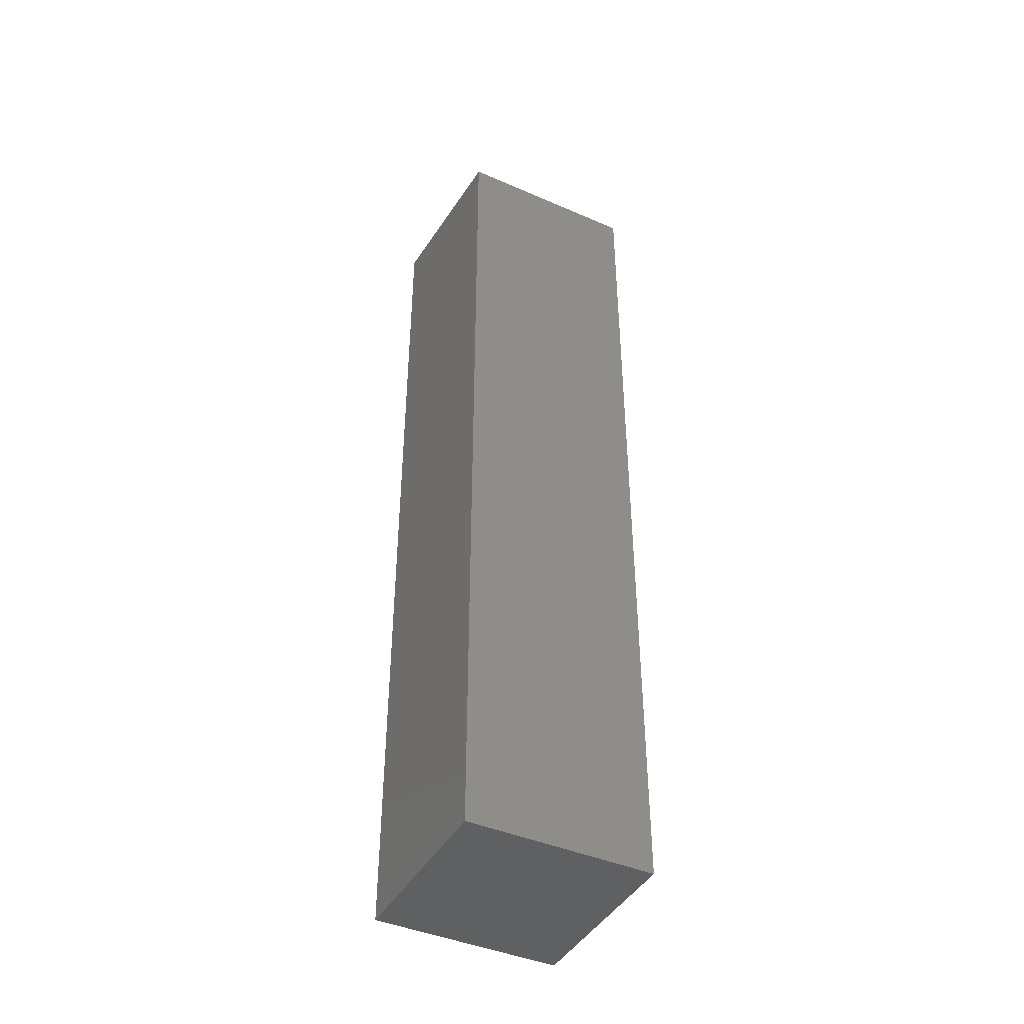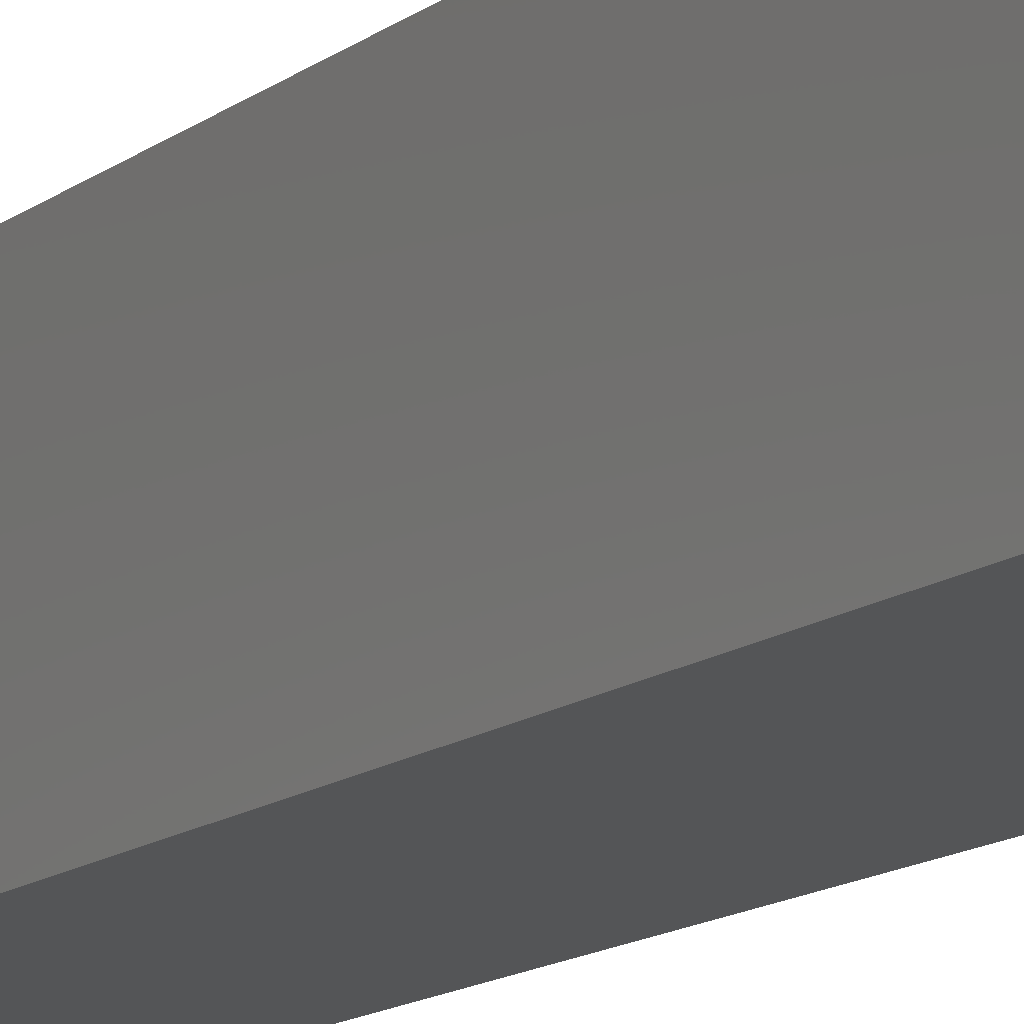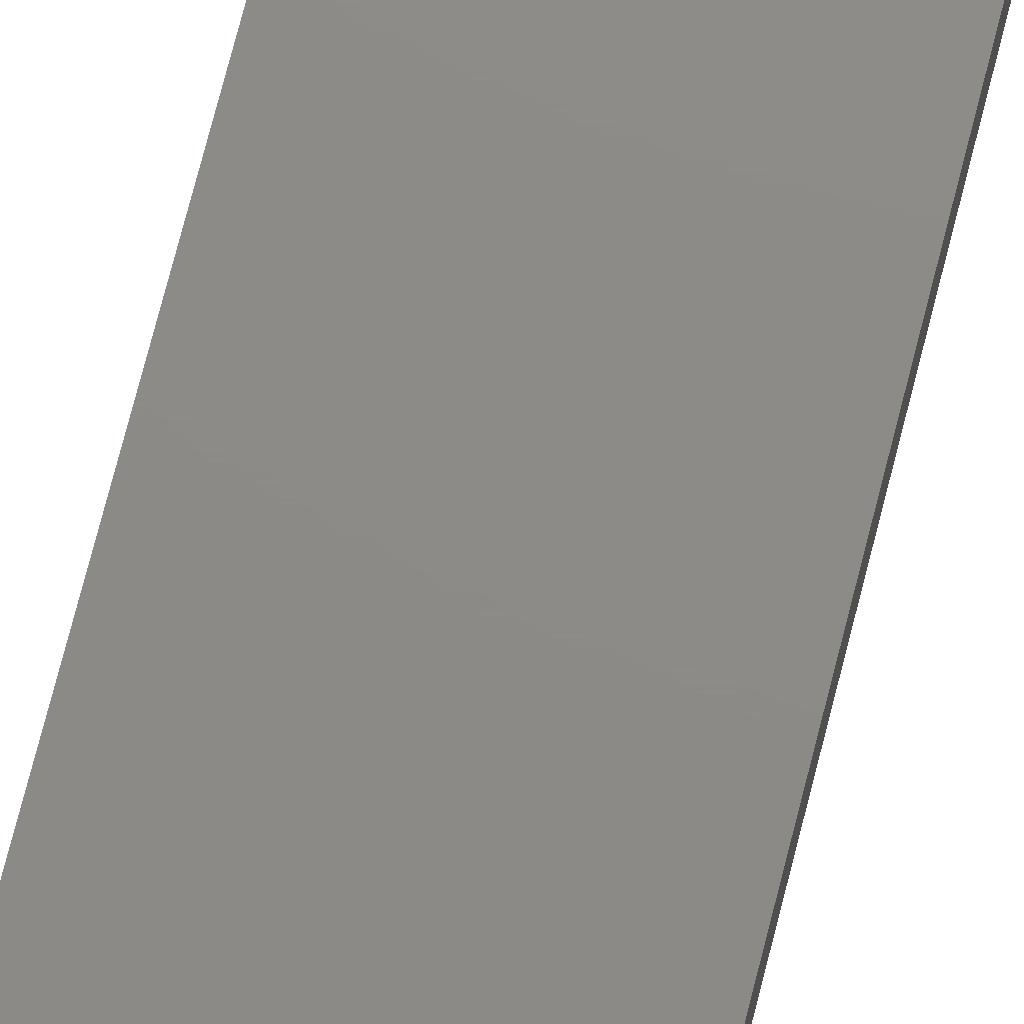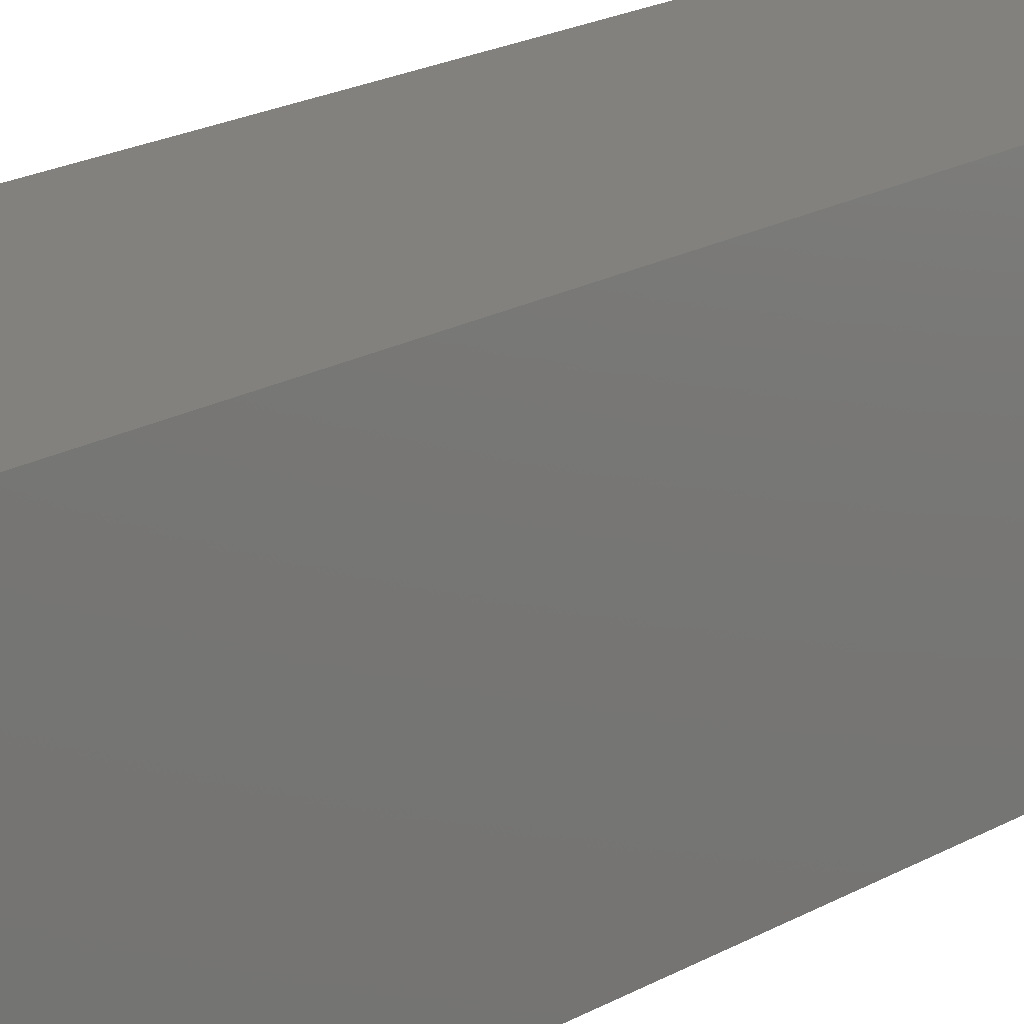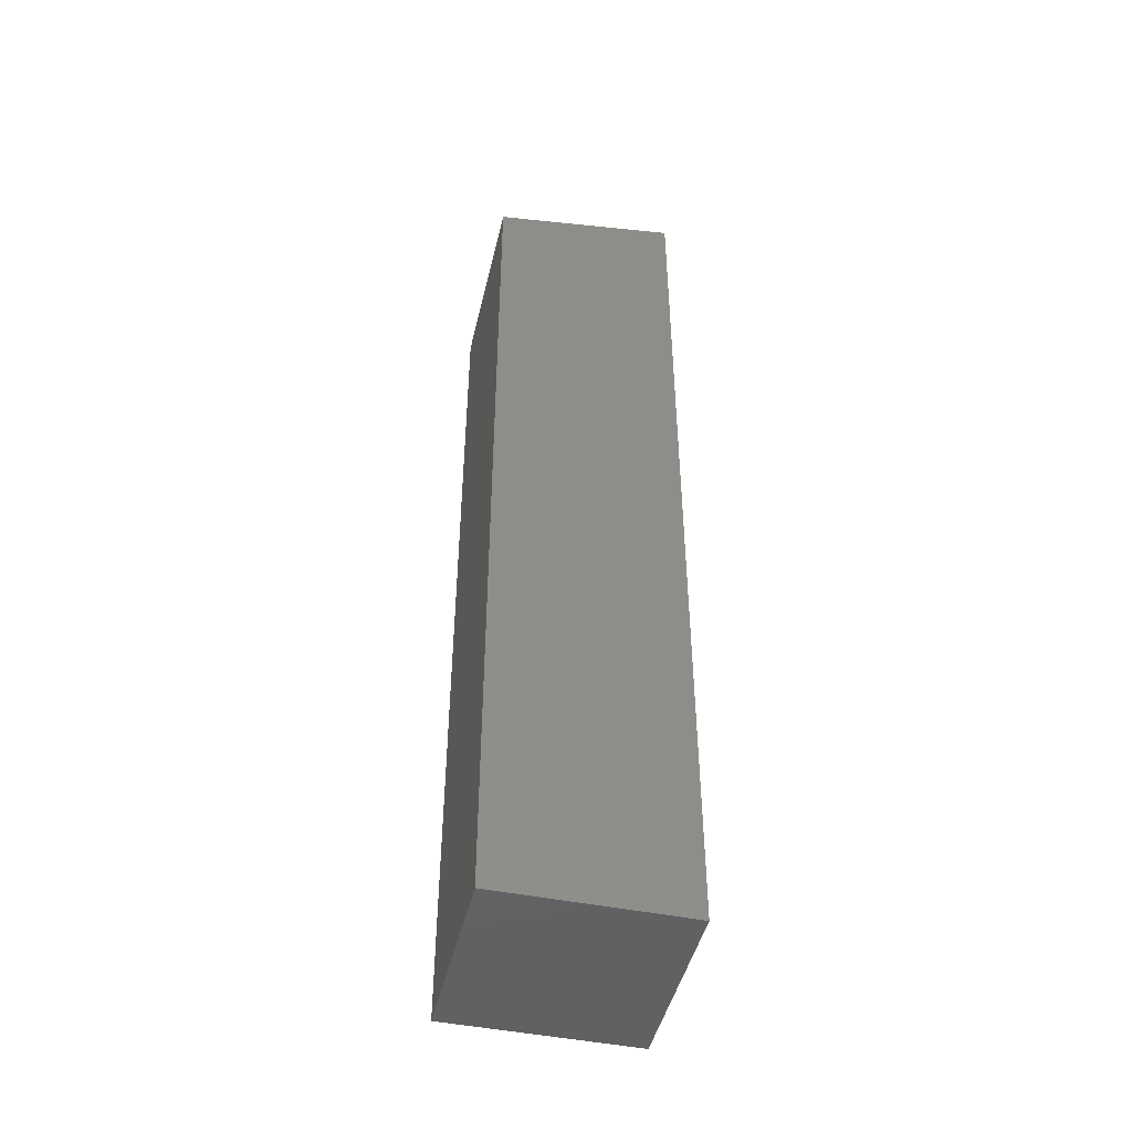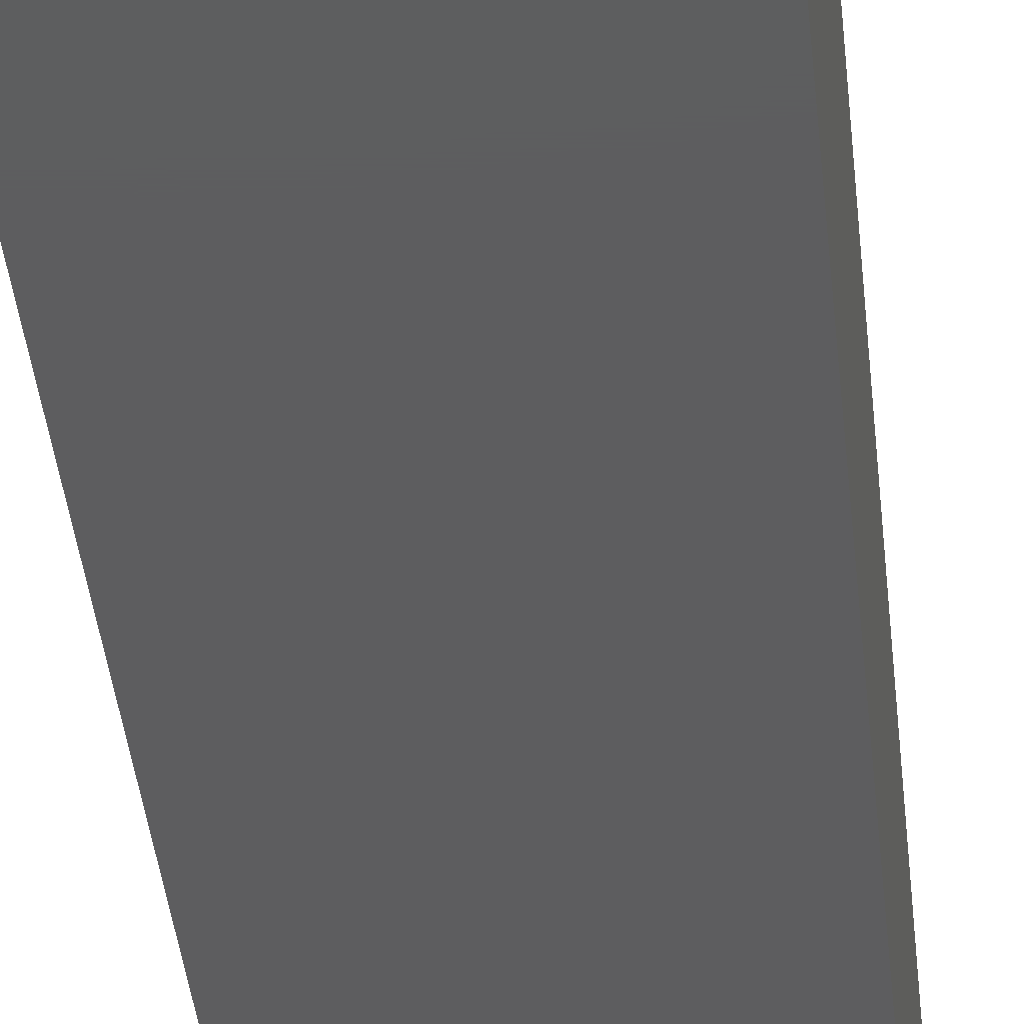
<metadata>
{"format":"stl","ext":"stl","renderer":"f3d","projection":"perspective","resolution":1024,"background":"white","views":[{"elev":-42.8,"azim":-27.3,"up":"+Z"},{"elev":-12.9,"azim":149.6,"up":"+Y"},{"elev":76.5,"azim":-165.5,"up":"+Y"},{"elev":15.3,"azim":-143.5,"up":"+Y"},{"elev":-46.3,"azim":76.9,"up":"+Z"},{"elev":-32.8,"azim":4.9,"up":"+Y"}]}
</metadata>
<code>
# stl→obj: 8 verts, 12 faces
v 30 30 305
v -30 -30 295
v 30 -30 295
v -30 30 305
v 30 30 0
v 30 -30 0
v -30 -30 0
v -30 30 0
f 1 2 3
f 1 4 2
f 5 1 3
f 5 3 6
f 6 3 2
f 6 2 7
f 2 8 7
f 4 8 2
f 4 5 8
f 1 5 4
f 5 7 8
f 5 6 7

</code>
